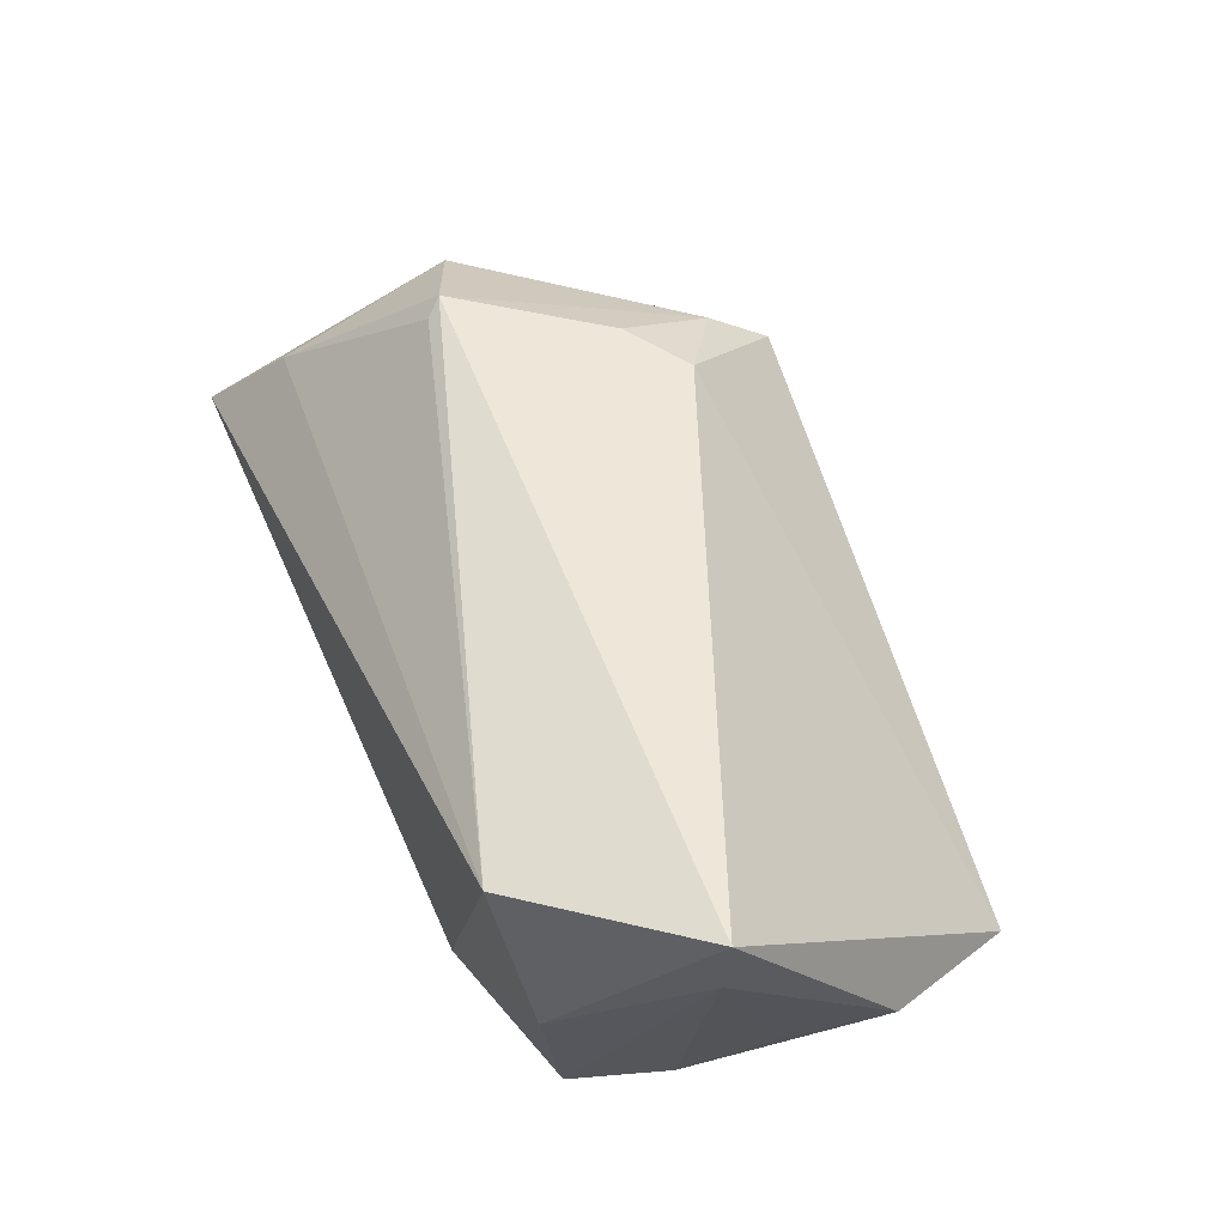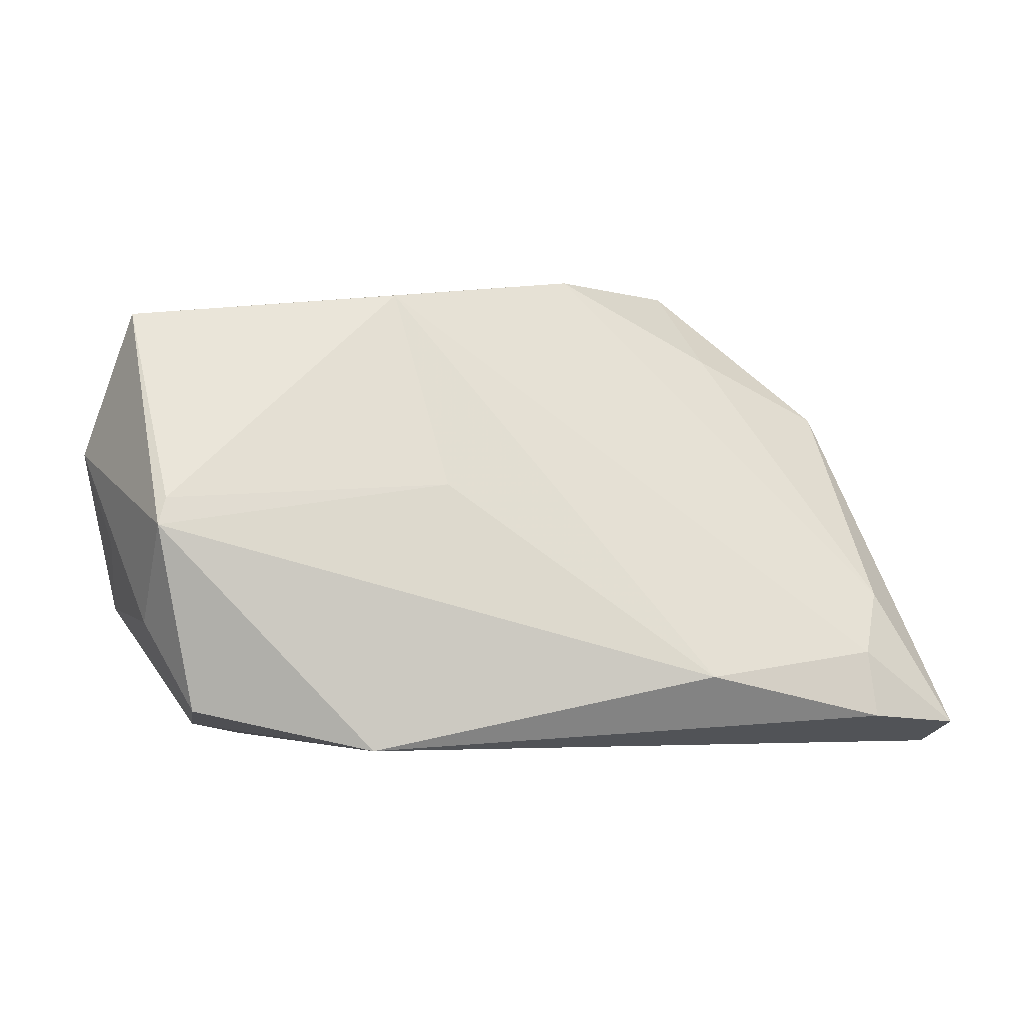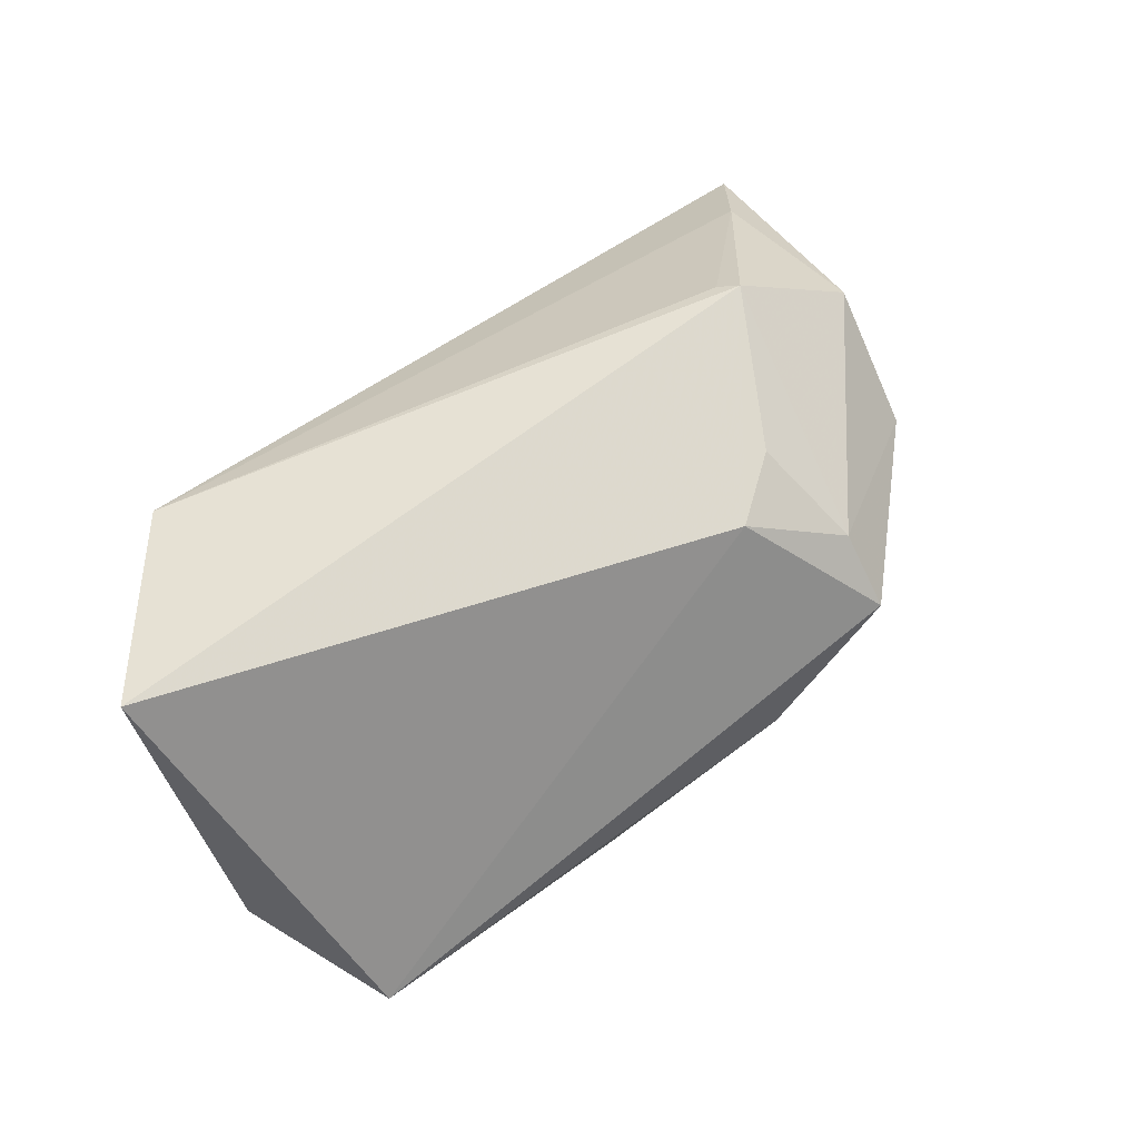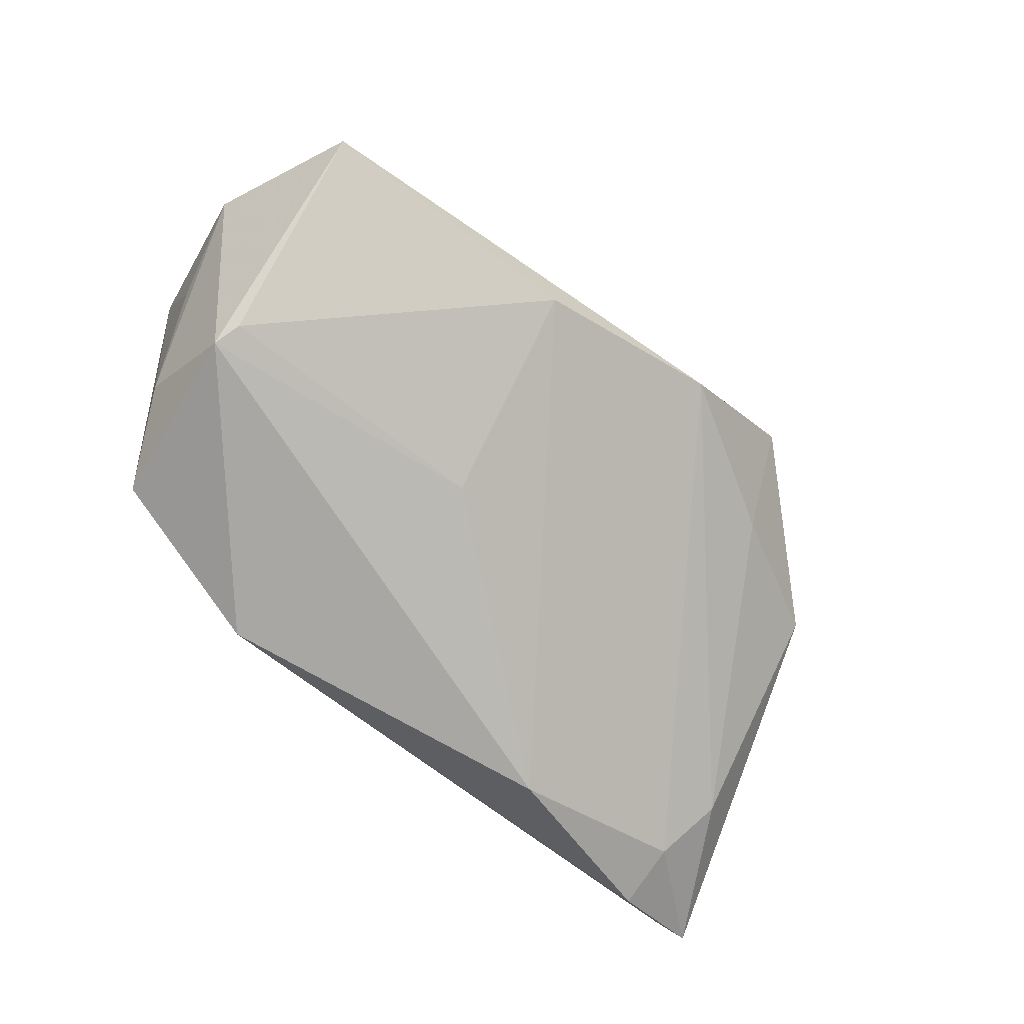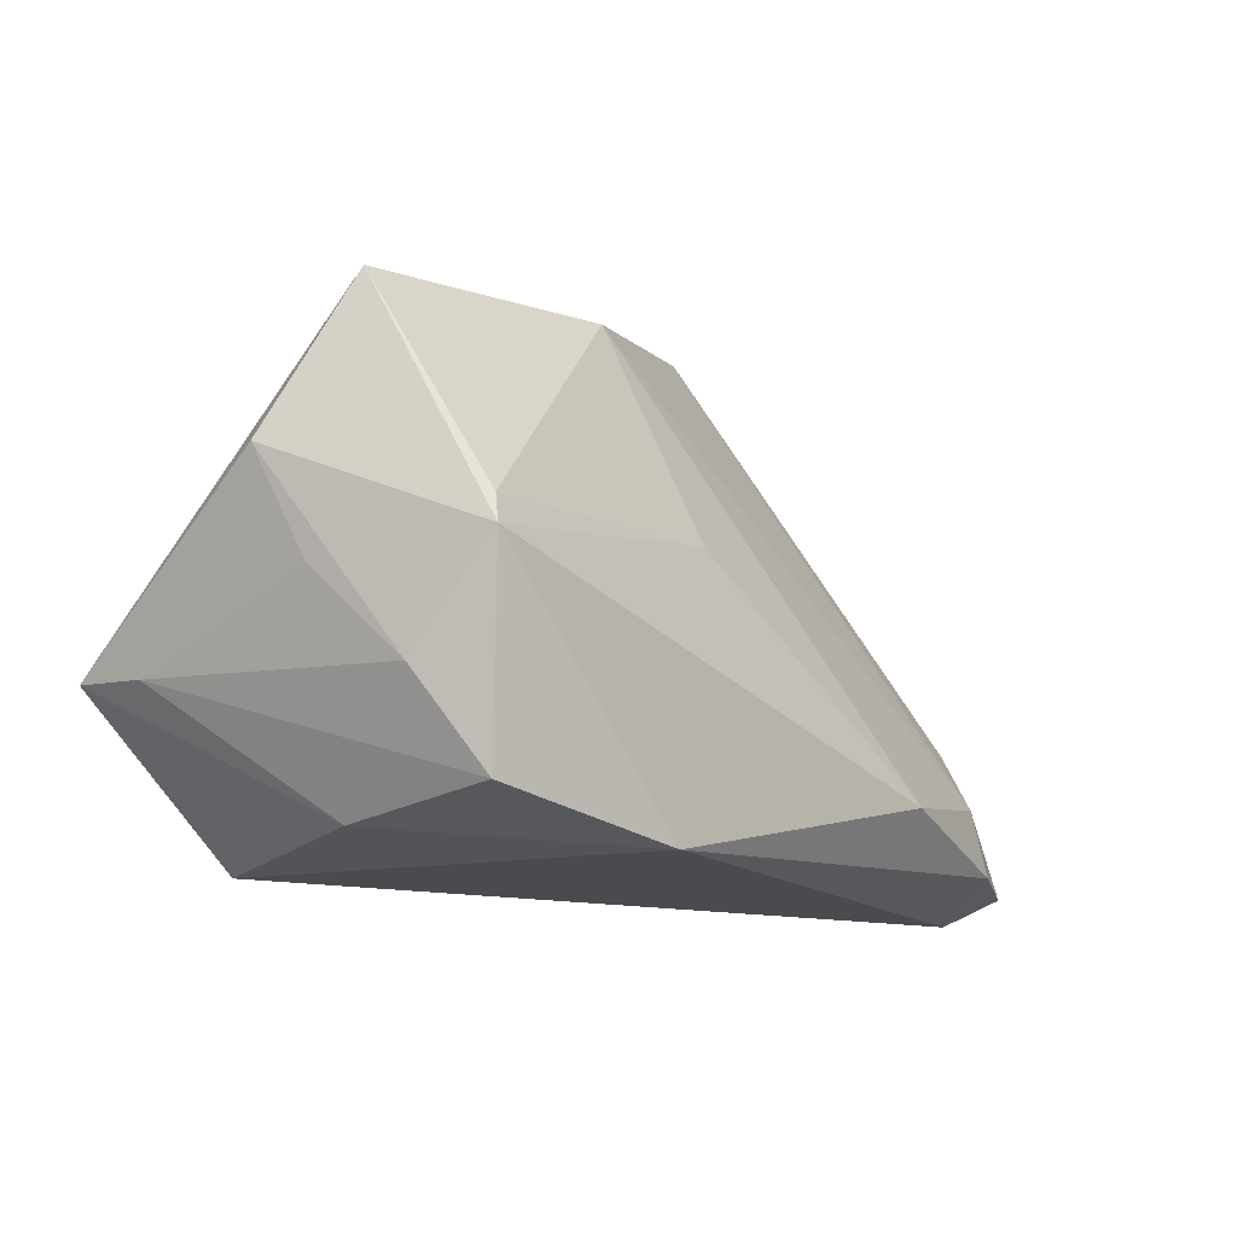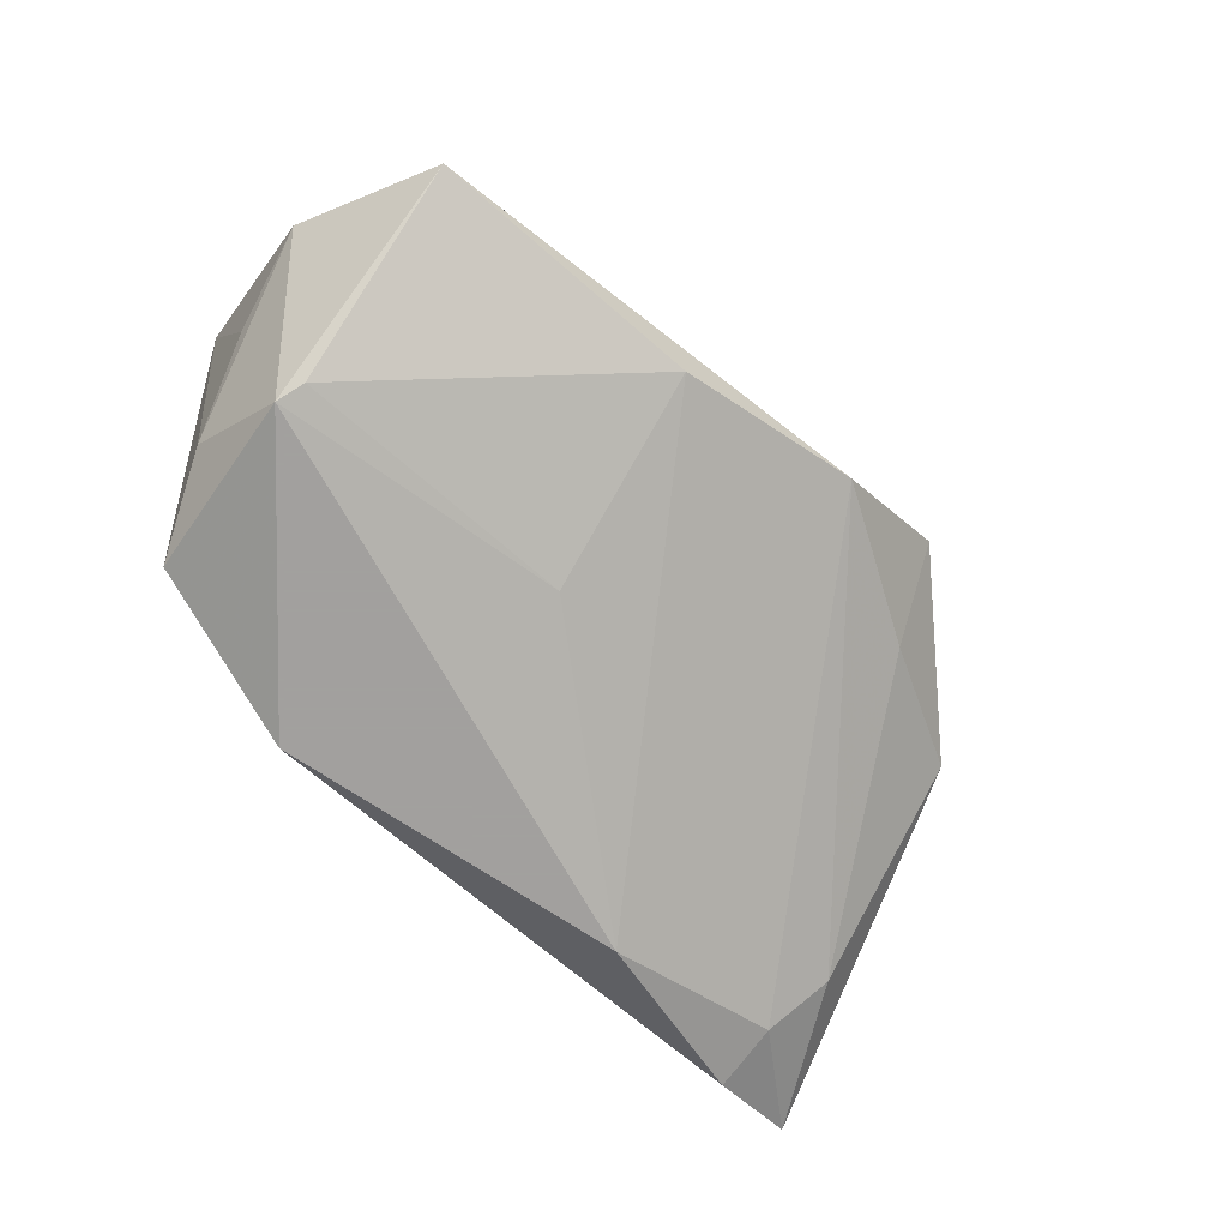
<metadata>
{"format":"obj","ext":"obj","renderer":"f3d","projection":"perspective","resolution":1024,"background":"white","views":[{"elev":56.3,"azim":65.3,"up":"+Z"},{"elev":-2.4,"azim":172.6,"up":"+Y"},{"elev":68.6,"azim":139.0,"up":"+Z"},{"elev":-74.5,"azim":138.5,"up":"+Z"},{"elev":-12.9,"azim":130.7,"up":"+Y"},{"elev":-71.9,"azim":134.6,"up":"+Z"}]}
</metadata>
<code>
v -0.01744 0.02164 0.0228
v 0.04577 0.0303 -0.01087
v -0.05973 -0.02528 -0.006069
v 0.03814 -0.02246 -0.001913
v -0.05219 -0.0168 0.005695
v -0.01135 0.03669 -0.002615
v -0.02796 0.02887 0.01639
v -0.02668 -0.01575 -0.0252
v 0.04846 0.001078 -0.006687
v -0.03556 -0.003172 0.02367
v -0.03735 -0.001047 0.02484
v -0.04876 -0.01291 -0.01759
v -0.06141 -0.0223 -0.01319
v -0.05148 -0.005446 -0.01192
v -0.04752 0.01907 0.005374
v 0.05228 0.01273 -0.002836
v 0.00621 0.008223 -0.02102
v 0.04372 -0.008963 -0.01558
v 0.01566 -0.02452 -0.0252
v 0.03754 -0.01979 -0.02088
v 0.04077 0.006239 -0.02404
v -0.04949 -0.02108 -0.01918
v -0.03098 0.02656 0.0002826
v 0.03249 -0.02528 0.02098
v -0.02694 0.0366 0.01036
v 0.01229 0.03314 -0.0121
v 0.04946 -0.007487 0.01613
v 0.04977 -0.006932 0.0253
v 0.04166 0.002912 -0.0252
v -0.02561 0.01634 0.02303
v -0.05065 0.004554 0.01492
f 28 11 24
f 2 28 16
f 3 19 24
f 13 3 31
f 16 28 27
f 30 11 1
f 11 28 1
f 1 2 25
f 28 2 1
f 17 8 26
f 5 3 24
f 11 31 5
f 5 31 3
f 6 2 26
f 25 2 6
f 22 8 19
f 22 3 13
f 19 3 22
f 26 8 12
f 12 6 26
f 14 6 12
f 8 22 12
f 13 14 12
f 12 22 13
f 7 11 30
f 7 31 11
f 30 1 7
f 7 1 25
f 4 28 24
f 4 27 28
f 4 20 27
f 24 19 4
f 19 20 4
f 24 11 10
f 10 5 24
f 11 5 10
f 15 14 13
f 13 31 15
f 15 7 25
f 31 7 15
f 27 20 18
f 23 6 14
f 14 15 23
f 25 6 23
f 23 15 25
f 16 27 9
f 9 18 16
f 27 18 9
f 29 18 20
f 29 20 19
f 29 2 16
f 16 18 29
f 19 8 29
f 8 17 29
f 26 2 21
f 2 29 21
f 21 17 26
f 21 29 17

</code>
